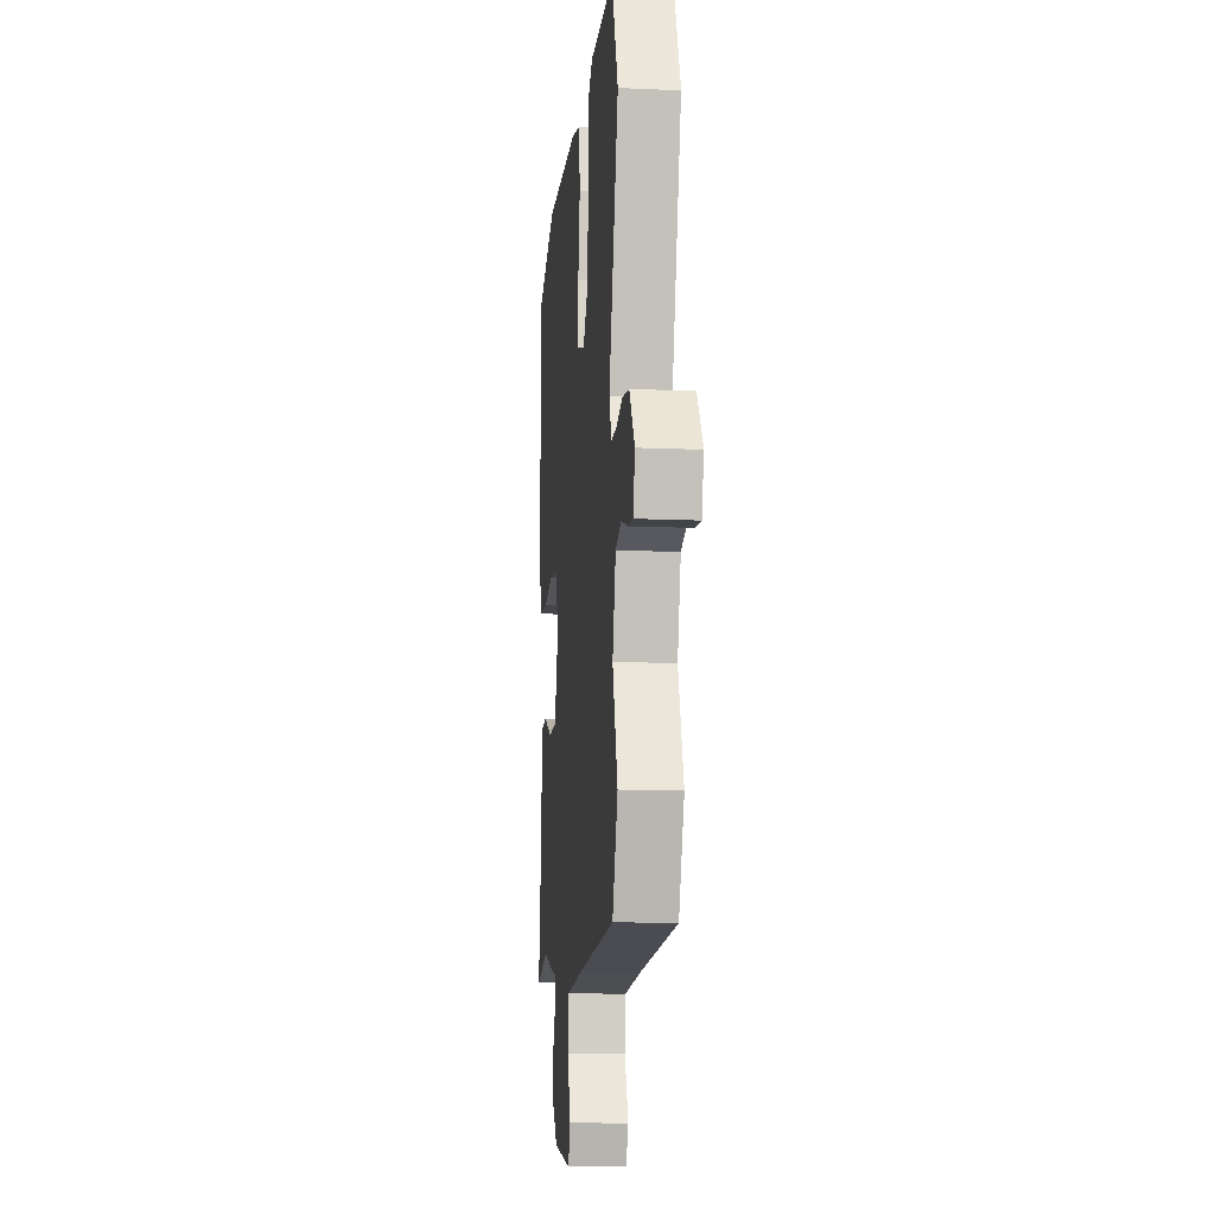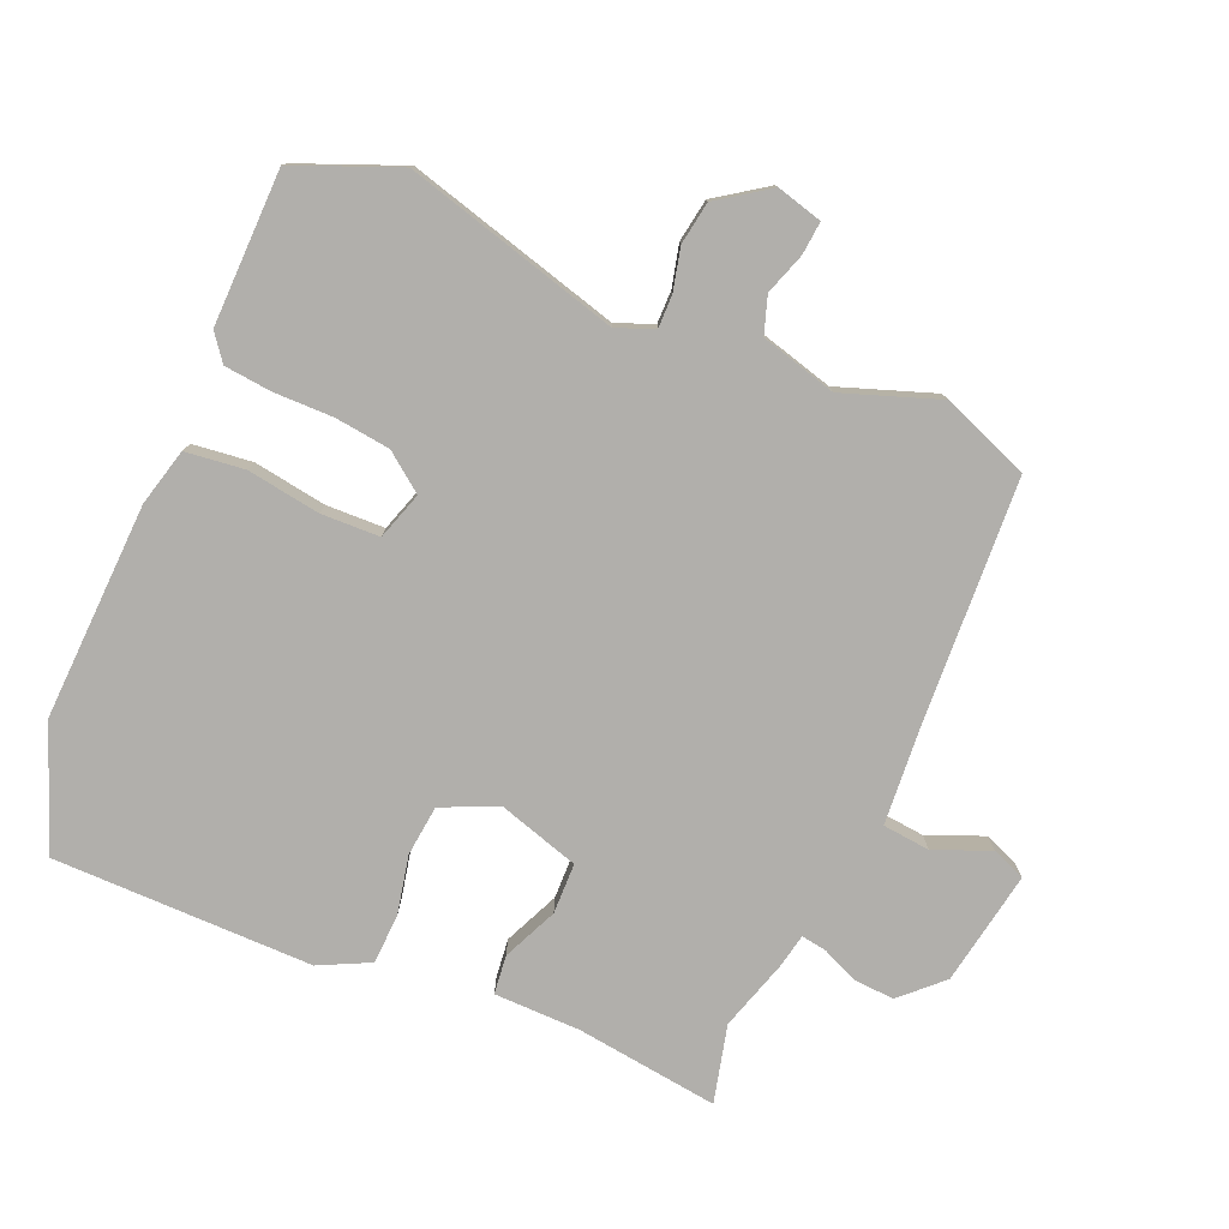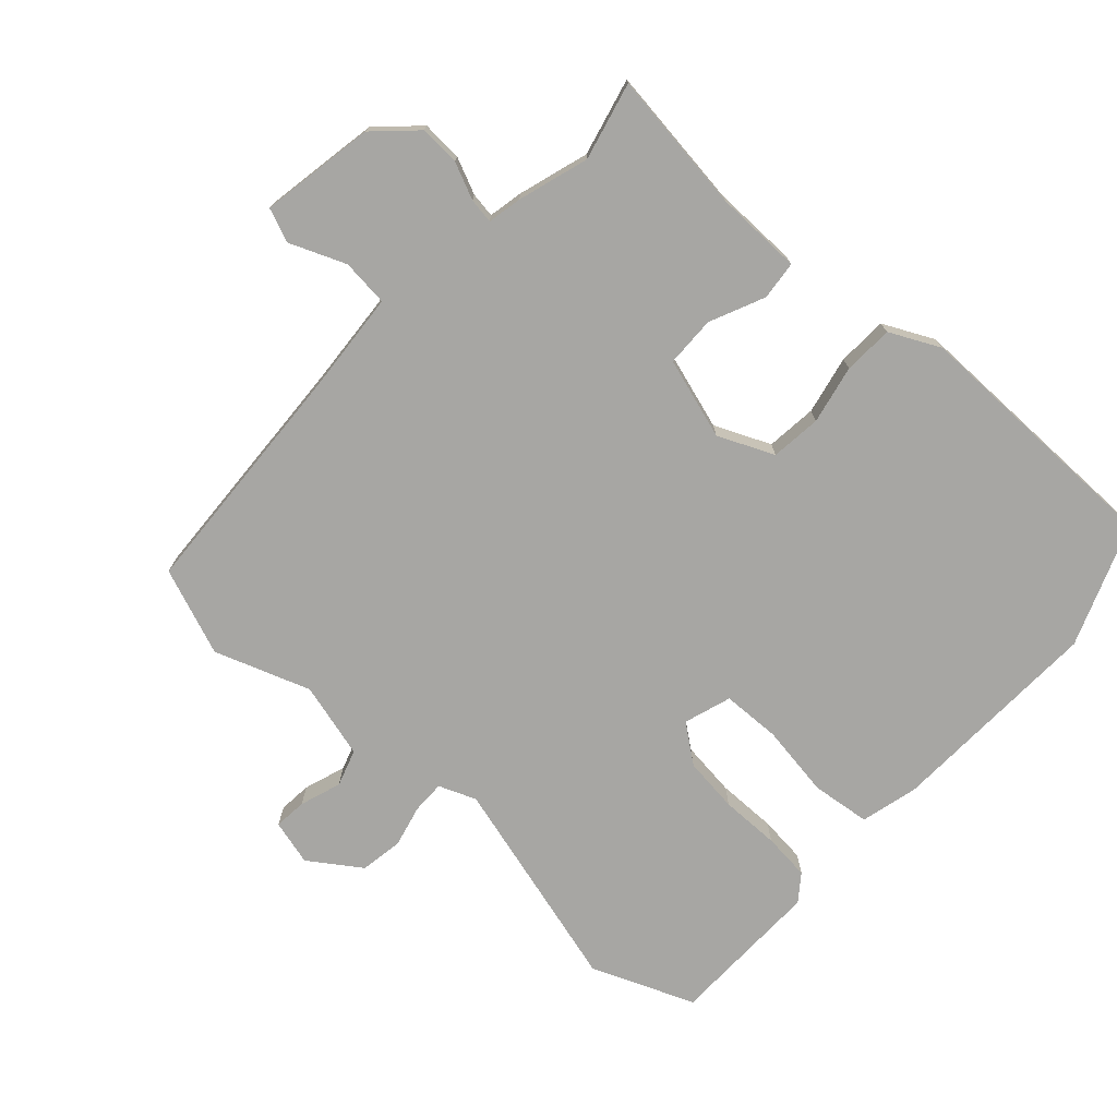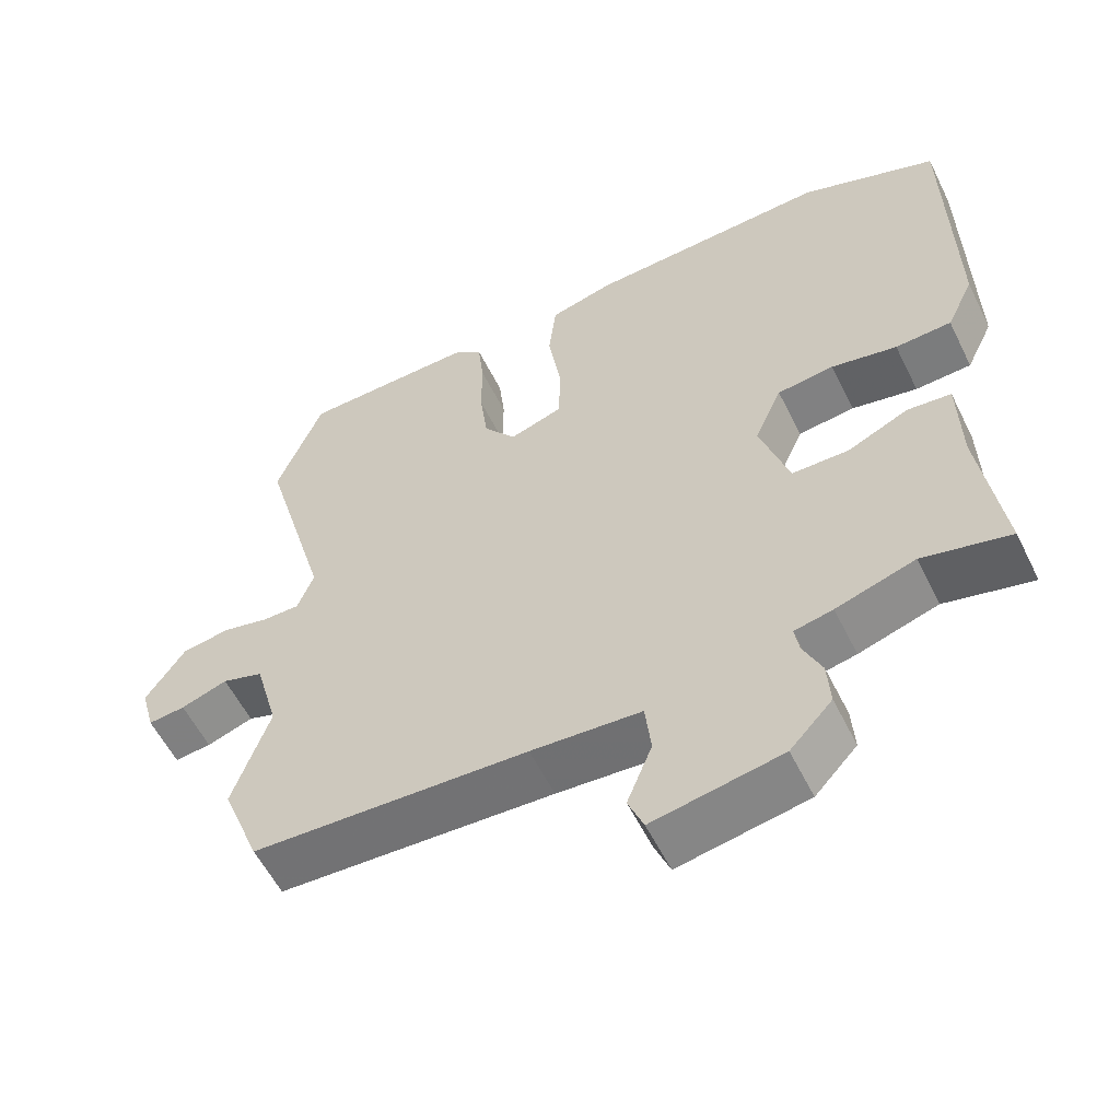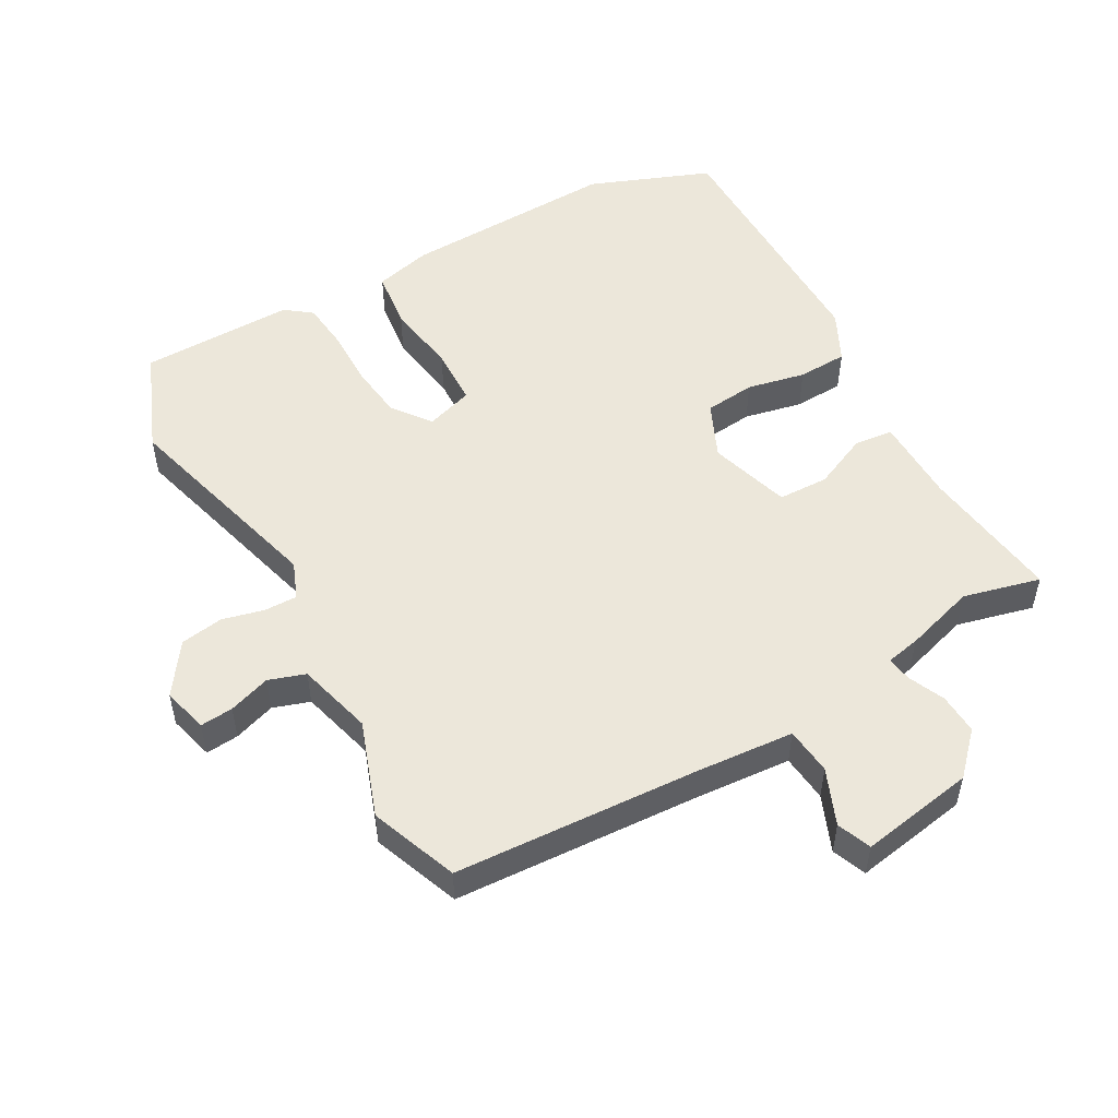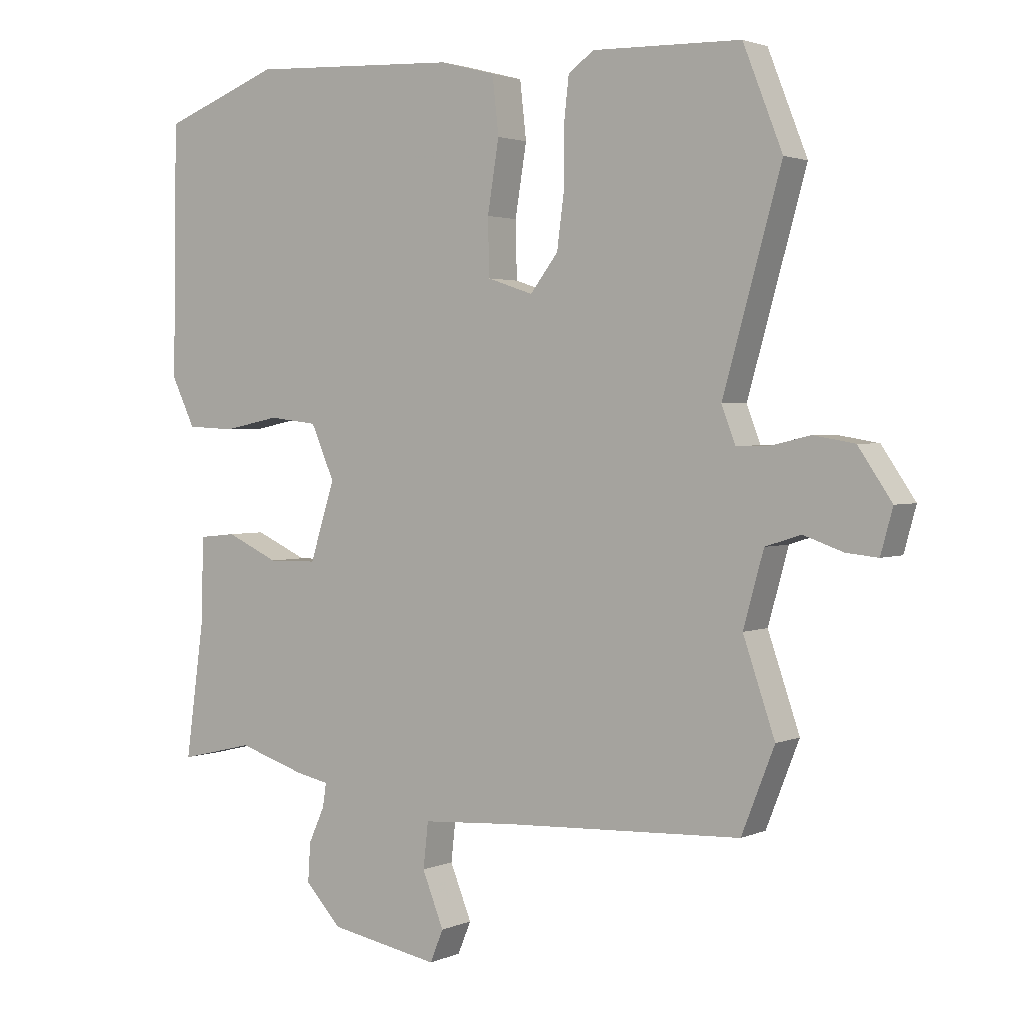
<metadata>
{"format":"obj","ext":"obj","renderer":"f3d","projection":"perspective","resolution":1024,"background":"white","views":[{"elev":-12.8,"azim":84.2,"up":"+Z"},{"elev":-78.1,"azim":67.4,"up":"+Y"},{"elev":-74.2,"azim":-131.8,"up":"+Y"},{"elev":-57.1,"azim":-153.8,"up":"+Z"},{"elev":51.8,"azim":151.4,"up":"+Y"},{"elev":2.3,"azim":34.4,"up":"+Z"}]}
</metadata>
<code>
v -0.384 0.07 -0.472
v -0.502 0.07 -0.5
v -0.472 0.07 -0.284
v -0.469 0.07 -0.152
v -0.41 0.07 -0.146
v -0.327 0.07 -0.184
v -0.25 0.07 -0.183
v -0.211 0.07 -0.06
v -0.248 0.07 0.025
v -0.325 0.07 0.034
v -0.414 0.07 0.016
v -0.49 0.07 0.02
v -0.527 0.07 0.097
v -0.521 0.07 0.492
v -0.335 0.07 0.562
v -0.005 0.07 0.546
v 0.082 0.07 0.523
v 0.092 0.07 0.433
v 0.074 0.07 0.322
v 0.076 0.07 0.233
v 0.148 0.07 0.209
v 0.192 0.07 0.266
v 0.203 0.07 0.35
v 0.203 0.07 0.44
v 0.211 0.07 0.512
v 0.251 0.07 0.542
v 0.486 0.07 0.536
v 0.548 0.07 0.379
v 0.456 0.07 0.054
v 0.478 0.07 -0.003
v 0.528 0.07 -0.003
v 0.592 0.07 0.012
v 0.657 0.07 0.001
v 0.71 0.07 -0.077
v 0.691 0.07 -0.146
v 0.641 0.07 -0.141
v 0.578 0.07 -0.119
v 0.522 0.07 -0.137
v 0.49 0.07 -0.252
v 0.54 0.07 -0.398
v 0.488 0.07 -0.53
v 0.115 0.07 -0.547
v -0.034 0.07 -0.557
v -0.042 0.07 -0.629
v -0.008 0.07 -0.714
v -0.029 0.07 -0.765
v -0.203 0.07 -0.733
v -0.26 0.07 -0.672
v -0.256 0.07 -0.61
v -0.231 0.07 -0.555
v -0.225 0.07 -0.517
v -0.277 0.07 -0.506
v -0.384 0 -0.472
v -0.502 0 -0.5
v -0.472 0 -0.284
v -0.469 0 -0.152
v -0.41 0 -0.146
v -0.327 0 -0.184
v -0.25 0 -0.183
v -0.211 0 -0.06
v -0.248 0 0.025
v -0.325 0 0.034
v -0.414 0 0.016
v -0.49 0 0.02
v -0.527 0 0.097
v -0.521 0 0.492
v -0.335 0 0.562
v -0.005 0 0.546
v 0.082 0 0.523
v 0.092 0 0.433
v 0.074 0 0.322
v 0.076 0 0.233
v 0.148 0 0.209
v 0.192 0 0.266
v 0.203 0 0.35
v 0.203 0 0.44
v 0.211 0 0.512
v 0.251 0 0.542
v 0.486 0 0.536
v 0.548 0 0.379
v 0.456 0 0.054
v 0.478 0 -0.003
v 0.528 0 -0.003
v 0.592 0 0.012
v 0.657 0 0.001
v 0.71 0 -0.077
v 0.691 0 -0.146
v 0.641 0 -0.141
v 0.578 0 -0.119
v 0.522 0 -0.137
v 0.49 0 -0.252
v 0.54 0 -0.398
v 0.488 0 -0.53
v 0.115 0 -0.547
v -0.034 0 -0.557
v -0.042 0 -0.629
v -0.008 0 -0.714
v -0.029 0 -0.765
v -0.203 0 -0.733
v -0.26 0 -0.672
v -0.256 0 -0.61
v -0.231 0 -0.555
v -0.225 0 -0.517
v -0.277 0 -0.506
f 51 52 1
f 48 49 50
f 47 48 50
f 46 47 50
f 45 46 50
f 44 45 50
f 43 44 50 51
f 42 43 51 1
f 41 42 1
f 40 41 1
f 39 40 1
f 35 36 37
f 34 35 37
f 33 34 37
f 32 33 37
f 31 32 37
f 30 31 37 38
f 1 2 3
f 39 1 3
f 38 39 3
f 30 38 3
f 29 30 3
f 27 28 29
f 26 27 29
f 25 26 29
f 24 25 29
f 23 24 29
f 17 18 19
f 16 17 19
f 15 16 19
f 14 15 19
f 13 14 19
f 12 13 19
f 11 12 19
f 10 11 19
f 9 10 19 20
f 8 9 20 21
f 3 4 5 6
f 3 6 7
f 29 3 7
f 22 23 29
f 21 22 29
f 7 8 21 29
f 53 104 103
f 102 101 100
f 102 100 99
f 102 99 98
f 102 98 97
f 102 97 96
f 103 102 96 95
f 53 103 95 94
f 53 94 93
f 53 93 92
f 53 92 91
f 89 88 87
f 89 87 86
f 89 86 85
f 89 85 84
f 89 84 83
f 90 89 83 82
f 55 54 53
f 55 53 91
f 55 91 90
f 55 90 82
f 55 82 81
f 81 80 79
f 81 79 78
f 81 78 77
f 81 77 76
f 81 76 75
f 71 70 69
f 71 69 68
f 71 68 67
f 71 67 66
f 71 66 65
f 71 65 64
f 71 64 63
f 71 63 62
f 72 71 62 61
f 73 72 61 60
f 58 57 56 55
f 59 58 55
f 59 55 81
f 81 75 74
f 81 74 73
f 81 73 60 59
f 1 53 54 2
f 2 54 55 3
f 3 55 56 4
f 4 56 57 5
f 5 57 58 6
f 6 58 59 7
f 7 59 60 8
f 8 60 61 9
f 9 61 62 10
f 10 62 63 11
f 11 63 64 12
f 12 64 65 13
f 13 65 66 14
f 14 66 67 15
f 15 67 68 16
f 16 68 69 17
f 17 69 70 18
f 18 70 71 19
f 19 71 72 20
f 20 72 73 21
f 21 73 74 22
f 22 74 75 23
f 23 75 76 24
f 24 76 77 25
f 25 77 78 26
f 26 78 79 27
f 27 79 80 28
f 28 80 81 29
f 29 81 82 30
f 30 82 83 31
f 31 83 84 32
f 32 84 85 33
f 33 85 86 34
f 34 86 87 35
f 35 87 88 36
f 36 88 89 37
f 37 89 90 38
f 38 90 91 39
f 39 91 92 40
f 40 92 93 41
f 41 93 94 42
f 42 94 95 43
f 43 95 96 44
f 44 96 97 45
f 45 97 98 46
f 46 98 99 47
f 47 99 100 48
f 48 100 101 49
f 49 101 102 50
f 50 102 103 51
f 51 103 104 52
f 52 104 53 1

</code>
